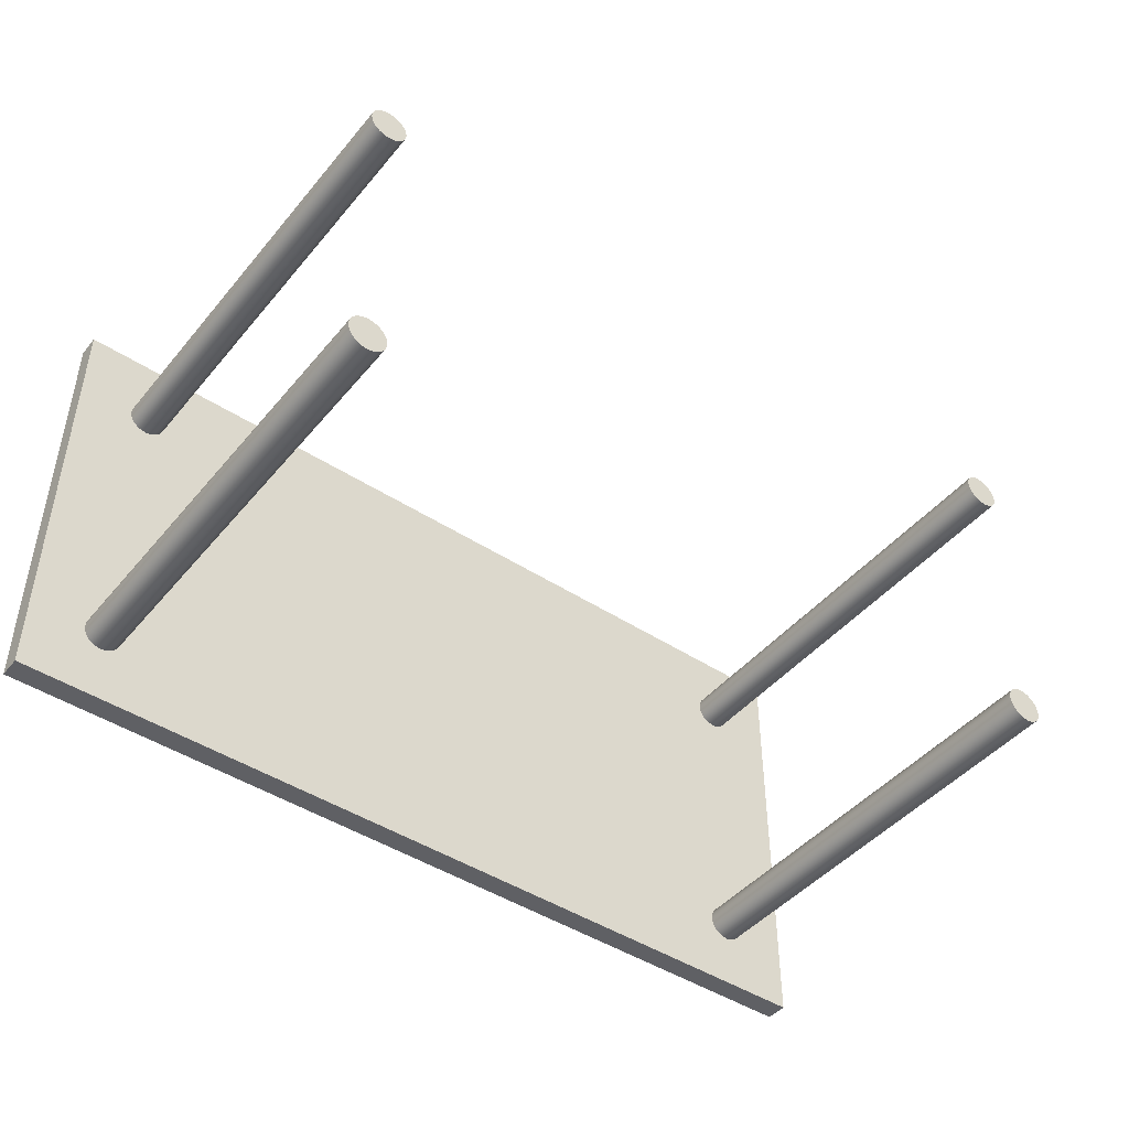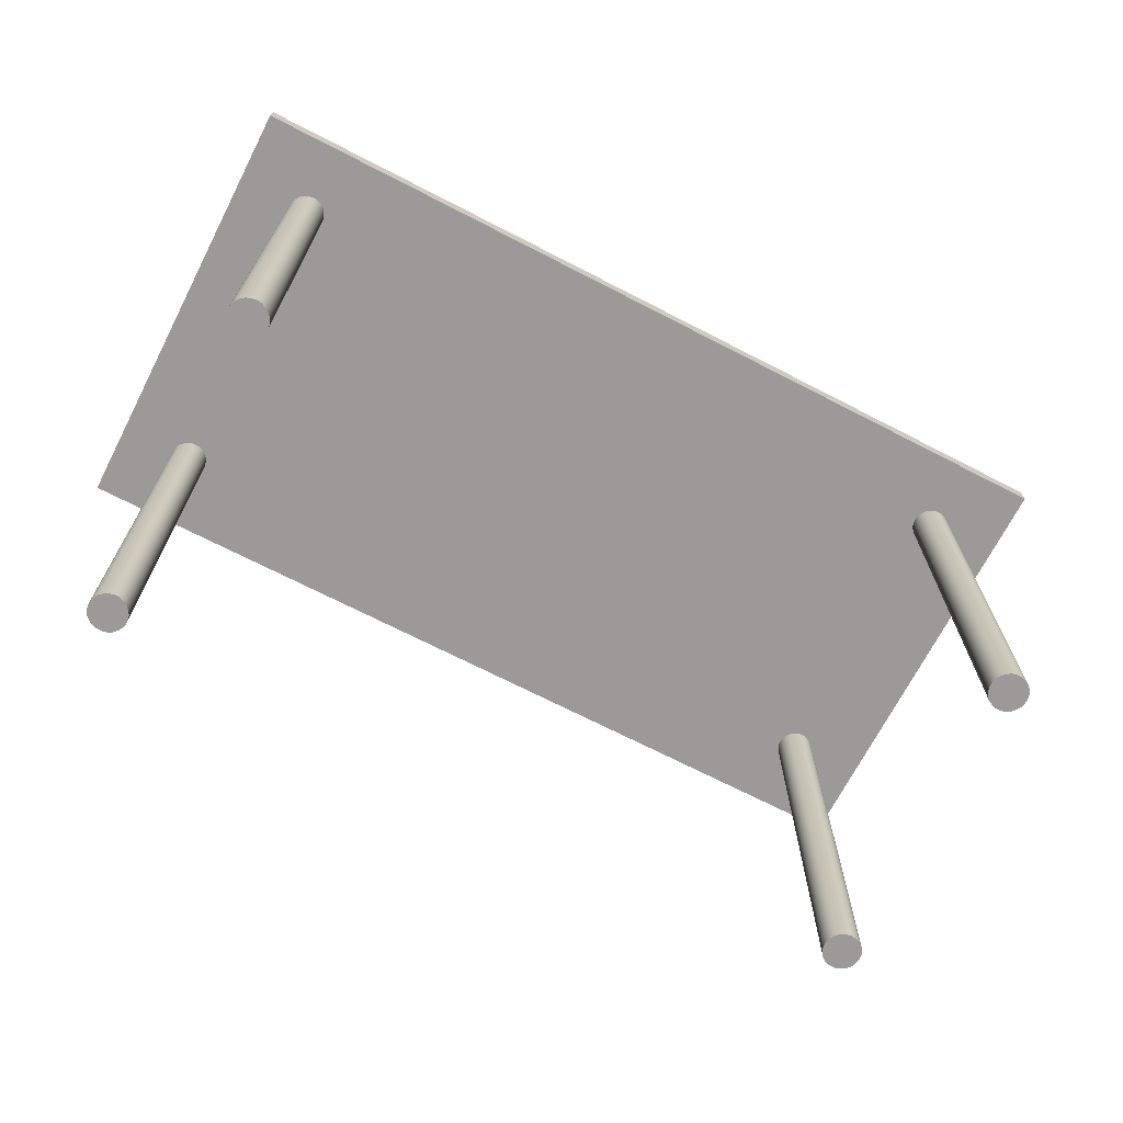
<metadata>
{"format":"obj","ext":"obj","renderer":"f3d","projection":"perspective","resolution":1024,"background":"white","views":[{"elev":-45.2,"azim":-37.1,"up":"+Z"},{"elev":-69.4,"azim":-27.3,"up":"+Y"}]}
</metadata>
<code>
v -0.3354 -0.2112 -0.1187
v -0.3312 0.1947 -0.12
v -0.3354 0.1947 -0.1187
v -0.3312 -0.2112 -0.12
v -0.3325 0.1947 -0.1512
v -0.3398 -0.2112 -0.1185
v -0.3325 -0.2112 -0.1512
v -0.3274 0.1947 -0.1224
v -0.3286 0.1947 -0.1492
v -0.3368 0.1947 -0.1522
v -0.3398 0.1947 -0.1185
v -0.3368 -0.2112 -0.1522
v -0.3286 -0.2112 -0.1492
v -0.3274 -0.2112 -0.1224
v -0.3441 -0.2112 -0.1194
v -0.3412 -0.2112 -0.152
v -0.3245 -0.2112 -0.1256
v -0.3253 0.1947 -0.1462
v -0.3253 -0.2112 -0.1462
v -0.3412 0.1947 -0.152
v -0.3441 0.1947 -0.1194
v -0.3245 0.1947 -0.1256
v -0.348 -0.2112 -0.1215
v -0.3454 -0.2112 -0.1507
v -0.3454 0.1947 -0.1507
v -0.3224 -0.2112 -0.1295
v -0.323 -0.2112 -0.1425
v -0.323 0.1947 -0.1425
v -0.348 0.1947 -0.1215
v -0.3224 0.1947 -0.1295
v -0.3513 -0.2112 -0.1245
v -0.3492 -0.2112 -0.1483
v -0.3492 0.1947 -0.1483
v -0.3215 -0.2112 -0.1338
v -0.3216 -0.2112 -0.1382
v -0.3216 0.1947 -0.1382
v -0.3513 0.1947 -0.1245
v -0.3215 0.1947 -0.1338
v -0.3536 0.1947 -0.1282
v -0.3521 -0.2112 -0.145
v -0.3521 0.1947 -0.145
v -0.3536 -0.2112 -0.1282
v -0.355 0.1947 -0.1324
v -0.3542 0.1947 -0.1411
v -0.3542 -0.2112 -0.1411
v -0.355 -0.2112 -0.1324
v -0.3552 0.1947 -0.1368
v -0.3552 -0.2112 -0.1368
v 0.354 0.1947 0.129
v 0.3551 0.1947 0.1377
v 0.3551 0.1947 0.1333
v 0.3539 0.1947 0.1419
v 0.3551 -0.2112 0.1333
v 0.354 -0.2112 0.129
v 0.3518 0.1947 0.1251
v 0.3551 -0.2112 0.1377
v 0.3518 -0.2112 0.1251
v 0.3516 0.1947 0.1457
v 0.3539 -0.2112 0.1419
v 0.3487 -0.2112 0.122
v 0.3487 0.1947 0.122
v 0.3516 -0.2112 0.1457
v 0.3485 0.1947 0.1488
v 0.3449 0.1947 0.1198
v 0.3485 -0.2112 0.1488
v 0.3449 -0.2112 0.1198
v 0.3446 0.1947 0.151
v 0.3446 -0.2112 0.151
v 0.3407 0.1947 0.1186
v 0.3407 -0.2112 0.1186
v 0.3404 0.1947 0.1521
v 0.3404 -0.2112 0.1521
v 0.3362 0.1947 0.1185
v 0.3362 -0.2112 0.1185
v 0.3359 0.1947 0.1521
v 0.3359 -0.2112 0.1521
v 0.332 0.1947 0.1196
v 0.332 -0.2112 0.1196
v 0.3317 0.1947 0.1509
v 0.3317 -0.2112 0.1509
v 0.3281 0.1947 0.1218
v 0.3281 -0.2112 0.1218
v 0.3279 0.1947 0.1486
v 0.3279 -0.2112 0.1486
v 0.325 0.1947 0.1249
v 0.325 -0.2112 0.1249
v 0.3248 0.1947 0.1455
v 0.3227 -0.2112 0.1287
v 0.3248 -0.2112 0.1455
v 0.3227 0.1947 0.1287
v 0.3226 0.1947 0.1417
v 0.3216 -0.2112 0.133
v 0.3226 -0.2112 0.1417
v 0.3216 0.1947 0.133
v 0.3215 0.1947 0.1374
v 0.3215 -0.2112 0.1374
v -0.322 0.1947 0.1309
v -0.322 0.1947 0.1397
v -0.3214 0.1947 0.1353
v -0.3237 0.1947 0.1269
v -0.3214 -0.2112 0.1353
v -0.322 -0.2112 0.1309
v -0.3237 -0.2112 0.1269
v -0.3237 0.1947 0.1438
v -0.322 -0.2112 0.1397
v -0.3263 -0.2112 0.1234
v -0.3263 0.1947 0.1234
v -0.3237 -0.2112 0.1438
v -0.3263 -0.2112 0.1473
v -0.3263 0.1947 0.1473
v -0.3298 0.1947 0.1207
v -0.3298 -0.2112 0.15
v -0.3298 -0.2112 0.1207
v -0.3298 0.1947 0.15
v -0.3339 0.1947 0.119
v -0.3339 -0.2112 0.1517
v -0.3339 -0.2112 0.119
v -0.3339 0.1947 0.1517
v -0.3383 0.1947 0.1184
v -0.3383 -0.2112 0.1522
v -0.3383 -0.2112 0.1184
v -0.3383 0.1947 0.1522
v -0.3427 0.1947 0.119
v -0.3427 -0.2112 0.1517
v -0.3427 -0.2112 0.119
v -0.3427 0.1947 0.1517
v -0.3468 0.1947 0.1207
v -0.3468 -0.2112 0.15
v -0.3468 -0.2112 0.1207
v -0.3468 0.1947 0.15
v -0.3503 0.1947 0.1234
v -0.3503 -0.2112 0.1473
v -0.3503 -0.2112 0.1234
v -0.3503 0.1947 0.1473
v -0.353 -0.2112 0.1269
v -0.353 -0.2112 0.1438
v -0.353 0.1947 0.1269
v -0.353 0.1947 0.1438
v -0.3546 -0.2112 0.1309
v -0.3546 -0.2112 0.1397
v -0.3546 0.1947 0.1397
v -0.3546 0.1947 0.1309
v -0.3552 -0.2112 0.1353
v -0.3552 0.1947 0.1353
v -0.406 0.2083 -0.203
v 0.406 0.2083 0.203
v 0.406 0.2083 -0.203
v -0.406 0.2083 0.203
v 0.406 0.188 -0.203
v -0.406 0.188 0.203
v 0.406 0.188 0.203
v -0.406 0.188 -0.203
v 0.3505 -0.2112 -0.147
v 0.3531 0.1947 -0.1435
v 0.3531 -0.2112 -0.1435
v 0.3505 0.1947 -0.147
v 0.3547 0.1947 -0.1394
v 0.3528 -0.2112 -0.1266
v 0.3471 0.1947 -0.1498
v 0.3528 0.1947 -0.1266
v 0.3547 -0.2112 -0.1394
v 0.3545 0.1947 -0.1306
v 0.3545 -0.2112 -0.1306
v 0.35 -0.2112 -0.1231
v 0.3471 -0.2112 -0.1498
v 0.35 0.1947 -0.1231
v 0.3552 0.1947 -0.135
v 0.343 0.1947 -0.1516
v 0.3465 0.1947 -0.1205
v 0.3552 -0.2112 -0.135
v 0.3465 -0.2112 -0.1205
v 0.343 -0.2112 -0.1516
v 0.3386 0.1947 -0.1522
v 0.3423 0.1947 -0.1189
v 0.3423 -0.2112 -0.1189
v 0.3386 -0.2112 -0.1522
v 0.3343 0.1947 -0.1517
v 0.338 0.1947 -0.1184
v 0.338 -0.2112 -0.1184
v 0.3343 -0.2112 -0.1517
v 0.3301 0.1947 -0.1501
v 0.3336 0.1947 -0.1191
v 0.3336 -0.2112 -0.1191
v 0.3301 -0.2112 -0.1501
v 0.3266 0.1947 -0.1475
v 0.3296 0.1947 -0.1208
v 0.3296 -0.2112 -0.1208
v 0.3266 -0.2112 -0.1475
v 0.3238 -0.2112 -0.1441
v 0.3261 0.1947 -0.1236
v 0.3261 -0.2112 -0.1236
v 0.3238 0.1947 -0.1441
v 0.3221 -0.2112 -0.14
v 0.3235 -0.2112 -0.1272
v 0.3235 0.1947 -0.1272
v 0.3221 0.1947 -0.14
v 0.3214 -0.2112 -0.1357
v 0.3219 -0.2112 -0.1313
v 0.3219 0.1947 -0.1313
v 0.3214 0.1947 -0.1357
g mesh1_mesh1-geometry
f 1 2 3
f 2 1 4
f 3 2 1
f 4 1 2
f 2 5 3
f 3 5 2
f 3 6 1
f 1 6 3
f 7 4 1
f 1 4 7
f 4 8 2
f 2 8 4
f 2 9 5
f 5 9 2
f 3 5 10
f 10 5 3
f 6 3 11
f 11 3 6
f 12 1 6
f 6 1 12
f 13 4 7
f 7 4 13
f 7 1 12
f 12 1 7
f 8 4 14
f 14 4 8
f 8 9 2
f 2 9 8
f 13 5 9
f 9 5 13
f 7 10 5
f 5 10 7
f 3 10 11
f 11 10 3
f 11 15 6
f 6 15 11
f 12 6 16
f 16 6 12
f 13 14 4
f 4 14 13
f 5 13 7
f 7 13 5
f 10 7 12
f 12 7 10
f 17 8 14
f 14 8 17
f 8 18 9
f 9 18 8
f 9 19 13
f 13 19 9
f 11 10 20
f 20 10 11
f 15 11 21
f 21 11 15
f 16 6 15
f 15 6 16
f 20 12 16
f 16 12 20
f 19 14 13
f 13 14 19
f 12 20 10
f 10 20 12
f 8 17 22
f 22 17 8
f 19 17 14
f 14 17 19
f 22 18 8
f 8 18 22
f 19 9 18
f 18 9 19
f 11 20 21
f 21 20 11
f 21 23 15
f 15 23 21
f 16 15 24
f 24 15 16
f 16 25 20
f 20 25 16
f 26 22 17
f 17 22 26
f 27 17 19
f 19 17 27
f 22 28 18
f 18 28 22
f 28 19 18
f 18 19 28
f 21 20 25
f 25 20 21
f 23 21 29
f 29 21 23
f 24 15 23
f 23 15 24
f 25 16 24
f 24 16 25
f 22 26 30
f 30 26 22
f 27 26 17
f 17 26 27
f 19 28 27
f 27 28 19
f 30 28 22
f 22 28 30
f 21 25 29
f 29 25 21
f 29 31 23
f 23 31 29
f 24 23 32
f 32 23 24
f 24 33 25
f 25 33 24
f 34 30 26
f 26 30 34
f 35 26 27
f 27 26 35
f 36 27 28
f 28 27 36
f 30 36 28
f 28 36 30
f 29 25 33
f 33 25 29
f 31 29 37
f 37 29 31
f 32 23 31
f 31 23 32
f 33 24 32
f 32 24 33
f 30 34 38
f 38 34 30
f 26 35 34
f 34 35 26
f 27 36 35
f 35 36 27
f 36 30 38
f 38 30 36
f 29 33 37
f 37 33 29
f 39 31 37
f 37 31 39
f 32 31 40
f 40 31 32
f 40 33 32
f 32 33 40
f 35 38 34
f 34 38 35
f 38 35 36
f 36 35 38
f 37 33 41
f 41 33 37
f 31 39 42
f 42 39 31
f 37 41 39
f 39 41 37
f 40 31 42
f 42 31 40
f 33 40 41
f 41 40 33
f 43 42 39
f 39 42 43
f 39 41 44
f 44 41 39
f 40 42 45
f 45 42 40
f 45 41 40
f 40 41 45
f 42 43 46
f 46 43 42
f 39 44 43
f 43 44 39
f 41 45 44
f 44 45 41
f 45 42 46
f 46 42 45
f 47 46 43
f 43 46 47
f 43 44 47
f 47 44 43
f 48 44 45
f 45 44 48
f 45 46 48
f 48 46 45
f 46 47 48
f 48 47 46
f 44 48 47
f 47 48 44
g mesh2_mesh2-geometry
f 49 50 51
f 50 49 52
f 51 50 49
f 52 49 50
f 50 53 51
f 51 53 50
f 51 54 49
f 49 54 51
f 52 49 55
f 55 49 52
f 52 56 50
f 50 56 52
f 53 50 56
f 56 50 53
f 54 51 53
f 53 51 54
f 57 49 54
f 54 49 57
f 49 57 55
f 55 57 49
f 52 55 58
f 58 55 52
f 56 52 59
f 59 52 56
f 56 54 53
f 53 54 56
f 54 59 57
f 57 59 54
f 60 55 57
f 57 55 60
f 58 55 61
f 61 55 58
f 58 59 52
f 52 59 58
f 54 56 59
f 59 56 54
f 57 59 62
f 62 59 57
f 55 60 61
f 61 60 55
f 57 62 60
f 60 62 57
f 58 61 63
f 63 61 58
f 59 58 62
f 62 58 59
f 60 64 61
f 61 64 60
f 60 62 65
f 65 62 60
f 63 61 64
f 64 61 63
f 65 58 63
f 63 58 65
f 58 65 62
f 62 65 58
f 64 60 66
f 66 60 64
f 60 65 66
f 66 65 60
f 63 64 67
f 67 64 63
f 63 68 65
f 65 68 63
f 66 69 64
f 64 69 66
f 66 65 68
f 68 65 66
f 67 64 69
f 69 64 67
f 68 63 67
f 67 63 68
f 69 66 70
f 70 66 69
f 66 68 70
f 70 68 66
f 67 69 71
f 71 69 67
f 67 72 68
f 68 72 67
f 70 73 69
f 69 73 70
f 70 68 72
f 72 68 70
f 71 69 73
f 73 69 71
f 72 67 71
f 71 67 72
f 73 70 74
f 74 70 73
f 70 72 74
f 74 72 70
f 71 73 75
f 75 73 71
f 71 76 72
f 72 76 71
f 74 77 73
f 73 77 74
f 74 72 76
f 76 72 74
f 75 73 77
f 77 73 75
f 76 71 75
f 75 71 76
f 77 74 78
f 78 74 77
f 74 76 78
f 78 76 74
f 75 77 79
f 79 77 75
f 75 80 76
f 76 80 75
f 78 81 77
f 77 81 78
f 78 76 80
f 80 76 78
f 79 77 81
f 81 77 79
f 80 75 79
f 79 75 80
f 81 78 82
f 82 78 81
f 78 80 82
f 82 80 78
f 79 81 83
f 83 81 79
f 79 84 80
f 80 84 79
f 82 85 81
f 81 85 82
f 82 80 84
f 84 80 82
f 83 81 85
f 85 81 83
f 84 79 83
f 83 79 84
f 85 82 86
f 86 82 85
f 82 84 86
f 86 84 82
f 83 85 87
f 87 85 83
f 87 84 83
f 83 84 87
f 88 85 86
f 86 85 88
f 86 84 89
f 89 84 86
f 87 85 90
f 90 85 87
f 84 87 89
f 89 87 84
f 85 88 90
f 90 88 85
f 86 89 88
f 88 89 86
f 87 90 91
f 91 90 87
f 91 89 87
f 87 89 91
f 92 90 88
f 88 90 92
f 88 89 93
f 93 89 88
f 91 90 94
f 94 90 91
f 89 91 93
f 93 91 89
f 90 92 94
f 94 92 90
f 88 93 92
f 92 93 88
f 91 94 95
f 95 94 91
f 95 93 91
f 91 93 95
f 96 94 92
f 92 94 96
f 92 93 96
f 96 93 92
f 94 96 95
f 95 96 94
f 93 95 96
f 96 95 93
g mesh3_mesh3-geometry
f 97 98 99
f 98 97 100
f 99 98 97
f 100 97 98
f 98 101 99
f 99 101 98
f 99 102 97
f 97 102 99
f 97 103 100
f 100 103 97
f 98 100 104
f 104 100 98
f 101 98 105
f 105 98 101
f 102 99 101
f 101 99 102
f 103 97 102
f 102 97 103
f 106 100 103
f 103 100 106
f 104 100 107
f 107 100 104
f 104 105 98
f 98 105 104
f 105 102 101
f 101 102 105
f 102 108 103
f 103 108 102
f 100 106 107
f 107 106 100
f 103 109 106
f 106 109 103
f 104 107 110
f 110 107 104
f 105 104 108
f 108 104 105
f 102 105 108
f 108 105 102
f 103 108 109
f 109 108 103
f 106 111 107
f 107 111 106
f 106 109 112
f 112 109 106
f 110 107 111
f 111 107 110
f 110 108 104
f 104 108 110
f 108 110 109
f 109 110 108
f 111 106 113
f 113 106 111
f 110 112 109
f 109 112 110
f 106 112 113
f 113 112 106
f 110 111 114
f 114 111 110
f 113 115 111
f 111 115 113
f 112 110 114
f 114 110 112
f 113 112 116
f 116 112 113
f 114 111 115
f 115 111 114
f 115 113 117
f 117 113 115
f 114 116 112
f 112 116 114
f 113 116 117
f 117 116 113
f 114 115 118
f 118 115 114
f 117 119 115
f 115 119 117
f 116 114 118
f 118 114 116
f 117 116 120
f 120 116 117
f 118 115 119
f 119 115 118
f 119 117 121
f 121 117 119
f 118 120 116
f 116 120 118
f 117 120 121
f 121 120 117
f 118 119 122
f 122 119 118
f 121 123 119
f 119 123 121
f 120 118 122
f 122 118 120
f 121 120 124
f 124 120 121
f 122 119 123
f 123 119 122
f 123 121 125
f 125 121 123
f 122 124 120
f 120 124 122
f 121 124 125
f 125 124 121
f 122 123 126
f 126 123 122
f 125 127 123
f 123 127 125
f 124 122 126
f 126 122 124
f 125 124 128
f 128 124 125
f 126 123 127
f 127 123 126
f 127 125 129
f 129 125 127
f 126 128 124
f 124 128 126
f 125 128 129
f 129 128 125
f 126 127 130
f 130 127 126
f 129 131 127
f 127 131 129
f 128 126 130
f 130 126 128
f 129 128 132
f 132 128 129
f 130 127 131
f 131 127 130
f 131 129 133
f 133 129 131
f 130 132 128
f 128 132 130
f 129 132 133
f 133 132 129
f 130 131 134
f 134 131 130
f 135 131 133
f 133 131 135
f 132 130 134
f 134 130 132
f 133 132 136
f 136 132 133
f 134 131 137
f 137 131 134
f 131 135 137
f 137 135 131
f 133 136 135
f 135 136 133
f 138 132 134
f 134 132 138
f 132 138 136
f 136 138 132
f 134 137 138
f 138 137 134
f 139 137 135
f 135 137 139
f 135 136 140
f 140 136 135
f 141 136 138
f 138 136 141
f 138 137 142
f 142 137 138
f 137 139 142
f 142 139 137
f 135 140 139
f 139 140 135
f 136 141 140
f 140 141 136
f 138 142 141
f 141 142 138
f 143 142 139
f 139 142 143
f 139 140 143
f 143 140 139
f 144 140 141
f 141 140 144
f 141 142 144
f 144 142 141
f 142 143 144
f 144 143 142
f 140 144 143
f 143 144 140
g mesh4_mesh4-geometry
f 145 146 147
f 146 145 148
f 146 149 147
f 149 145 147
f 145 150 148
f 150 146 148
f 149 146 151
f 145 149 152
f 150 145 152
f 146 150 151
g mesh4_mesh4-geometry
f 147 146 145
f 148 145 146
f 147 149 146
f 147 145 149
f 148 150 145
f 148 146 150
f 151 146 149
f 152 149 145
f 152 145 150
f 151 150 146
f 150 149 151
f 151 149 150
f 149 150 152
f 152 150 149
g mesh5_mesh5-geometry
f 153 154 155
f 154 153 156
f 155 154 153
f 156 153 154
f 157 155 154
f 154 155 157
f 155 158 153
f 153 158 155
f 153 159 156
f 156 159 153
f 160 154 156
f 156 154 160
f 155 157 161
f 161 157 155
f 162 157 154
f 154 157 162
f 155 163 158
f 158 163 155
f 153 158 164
f 164 158 153
f 159 153 165
f 165 153 159
f 166 156 159
f 159 156 166
f 162 154 160
f 160 154 162
f 160 156 166
f 166 156 160
f 167 161 157
f 157 161 167
f 161 163 155
f 155 163 161
f 157 162 167
f 167 162 157
f 163 160 158
f 158 160 163
f 158 166 164
f 164 166 158
f 153 164 165
f 165 164 153
f 165 168 159
f 159 168 165
f 166 159 169
f 169 159 166
f 160 163 162
f 162 163 160
f 166 158 160
f 160 158 166
f 161 167 170
f 170 167 161
f 163 161 170
f 170 161 163
f 162 170 167
f 167 170 162
f 166 171 164
f 164 171 166
f 165 164 171
f 171 164 165
f 168 165 172
f 172 165 168
f 169 159 168
f 168 159 169
f 171 166 169
f 169 166 171
f 170 162 163
f 163 162 170
f 165 171 172
f 172 171 165
f 172 173 168
f 168 173 172
f 169 168 174
f 174 168 169
f 169 175 171
f 171 175 169
f 172 171 175
f 175 171 172
f 173 172 176
f 176 172 173
f 174 168 173
f 173 168 174
f 175 169 174
f 174 169 175
f 172 175 176
f 176 175 172
f 176 177 173
f 173 177 176
f 174 173 178
f 178 173 174
f 174 179 175
f 175 179 174
f 176 175 179
f 179 175 176
f 177 176 180
f 180 176 177
f 178 173 177
f 177 173 178
f 179 174 178
f 178 174 179
f 176 179 180
f 180 179 176
f 180 181 177
f 177 181 180
f 178 177 182
f 182 177 178
f 178 183 179
f 179 183 178
f 180 179 183
f 183 179 180
f 181 180 184
f 184 180 181
f 182 177 181
f 181 177 182
f 183 178 182
f 182 178 183
f 180 183 184
f 184 183 180
f 184 185 181
f 181 185 184
f 182 181 186
f 186 181 182
f 182 187 183
f 183 187 182
f 184 183 187
f 187 183 184
f 185 184 188
f 188 184 185
f 186 181 185
f 185 181 186
f 187 182 186
f 186 182 187
f 184 187 188
f 188 187 184
f 189 185 188
f 188 185 189
f 186 185 190
f 190 185 186
f 186 191 187
f 187 191 186
f 188 187 191
f 191 187 188
f 185 189 192
f 192 189 185
f 188 191 189
f 189 191 188
f 190 185 192
f 192 185 190
f 191 186 190
f 190 186 191
f 193 192 189
f 189 192 193
f 189 191 194
f 194 191 189
f 190 192 195
f 195 192 190
f 195 191 190
f 190 191 195
f 192 193 196
f 196 193 192
f 189 194 193
f 193 194 189
f 191 195 194
f 194 195 191
f 195 192 196
f 196 192 195
f 197 196 193
f 193 196 197
f 193 194 198
f 198 194 193
f 199 194 195
f 195 194 199
f 195 196 199
f 199 196 195
f 196 197 200
f 200 197 196
f 193 198 197
f 197 198 193
f 194 199 198
f 198 199 194
f 199 196 200
f 200 196 199
f 198 200 197
f 197 200 198
f 200 198 199
f 199 198 200
g mesh6_mesh6-geometry
l 43 47
l 39 43
l 47 44
l 37 39
l 44 41
l 29 37
l 41 33
l 21 29
l 33 25
l 11 21
l 25 20
l 3 11
l 20 10
l 2 3
l 10 5
l 8 2
l 5 9
l 22 8
l 9 18
l 30 22
l 18 28
l 38 30
l 28 36
l 36 38
g mesh7_mesh7-geometry
l 99 98
l 97 99
l 98 104
l 100 97
l 104 110
l 107 100
l 110 114
l 111 107
l 114 118
l 115 111
l 118 122
l 119 115
l 122 126
l 123 119
l 126 130
l 127 123
l 130 134
l 131 127
l 134 138
l 137 131
l 138 141
l 142 137
l 141 144
l 144 142
g mesh8_mesh8-geometry
l 124 128
l 120 124
l 128 132
l 116 120
l 132 136
l 112 116
l 136 140
l 109 112
l 140 143
l 108 109
l 143 139
l 105 108
l 139 135
l 101 105
l 135 133
l 102 101
l 133 129
l 103 102
l 129 125
l 106 103
l 125 121
l 113 106
l 121 117
l 117 113
g mesh9_mesh9-geometry
l 23 31
l 15 23
l 31 42
l 6 15
l 42 46
l 1 6
l 46 48
l 4 1
l 48 45
l 14 4
l 45 40
l 17 14
l 40 32
l 26 17
l 32 24
l 34 26
l 24 16
l 35 34
l 16 12
l 27 35
l 12 7
l 19 27
l 7 13
l 13 19
g mesh10_mesh10-geometry
l 168 159
l 173 168
l 159 156
l 177 173
l 156 154
l 181 177
l 154 157
l 185 181
l 157 167
l 192 185
l 167 162
l 196 192
l 162 160
l 200 196
l 160 166
l 199 200
l 166 169
l 195 199
l 169 174
l 190 195
l 174 178
l 186 190
l 178 182
l 182 186
g mesh11_mesh11-geometry
l 73 69
l 77 73
l 69 64
l 81 77
l 64 61
l 85 81
l 61 55
l 90 85
l 55 49
l 94 90
l 49 51
l 95 94
l 51 50
l 91 95
l 50 52
l 87 91
l 52 58
l 83 87
l 58 63
l 79 83
l 63 67
l 75 79
l 67 71
l 71 75
g mesh12_mesh12-geometry
l 62 65
l 59 62
l 65 68
l 56 59
l 68 72
l 53 56
l 72 76
l 54 53
l 76 80
l 57 54
l 80 84
l 60 57
l 84 89
l 66 60
l 89 93
l 70 66
l 93 96
l 74 70
l 96 92
l 78 74
l 92 88
l 82 78
l 88 86
l 86 82
g mesh13_mesh13-geometry
l 151 150
l 149 151
l 150 152
l 152 149
g mesh14_mesh14-geometry
l 187 191
l 183 187
l 191 194
l 179 183
l 194 198
l 175 179
l 198 197
l 171 175
l 197 193
l 164 171
l 193 189
l 158 164
l 189 188
l 163 158
l 188 184
l 170 163
l 184 180
l 161 170
l 180 176
l 155 161
l 176 172
l 153 155
l 172 165
l 165 153

</code>
